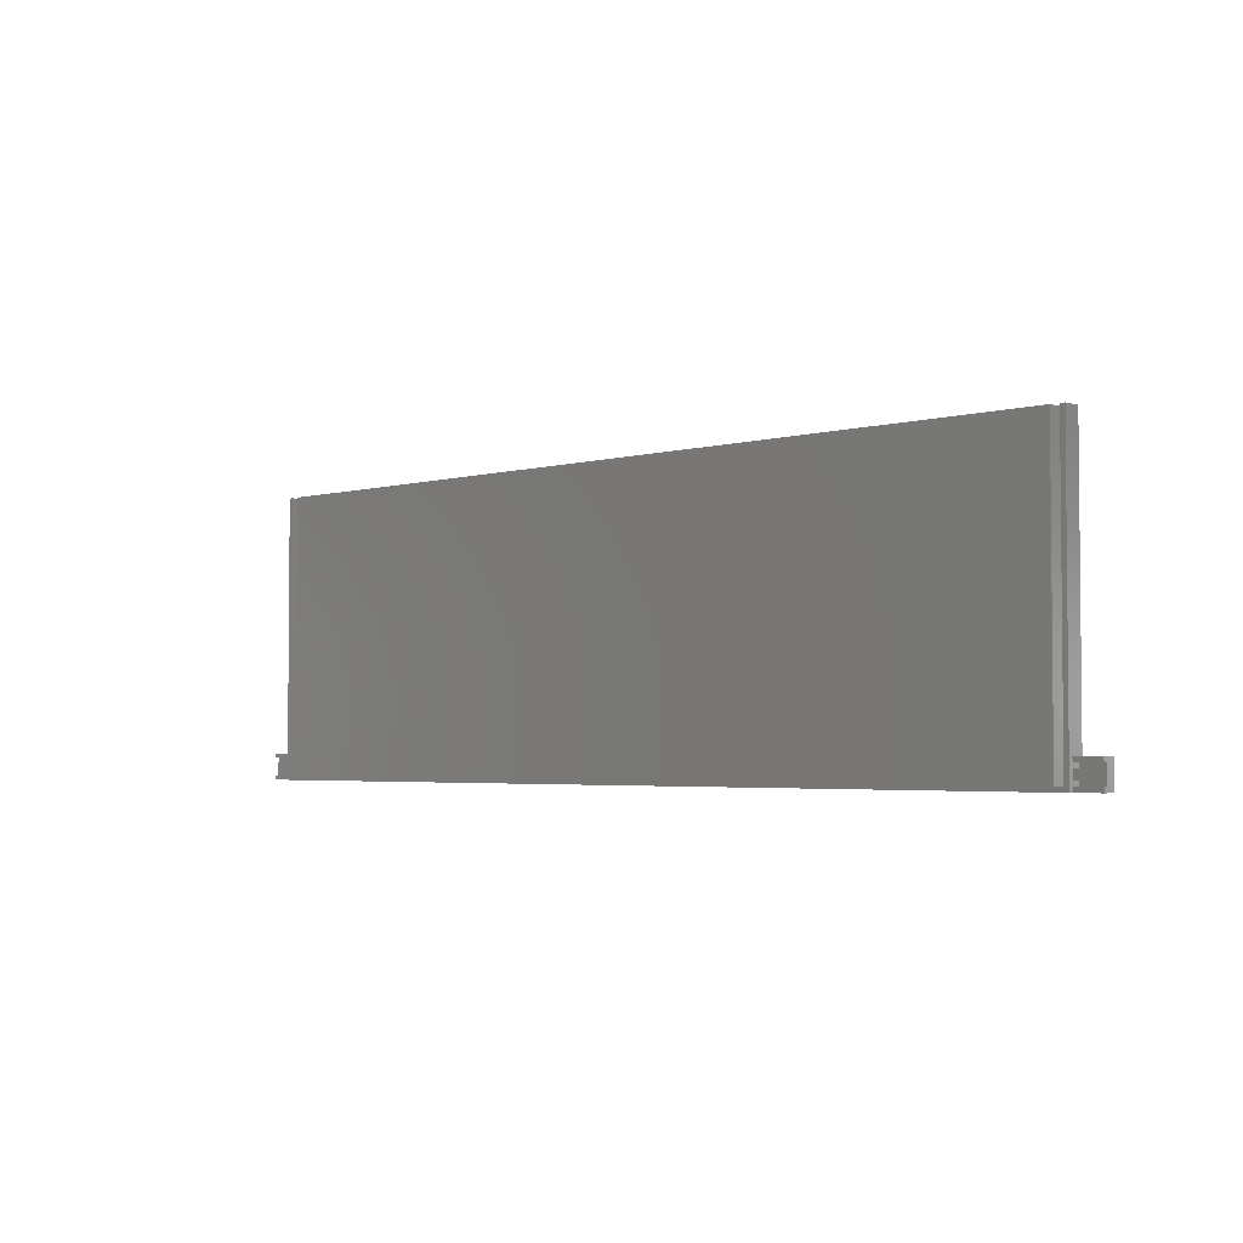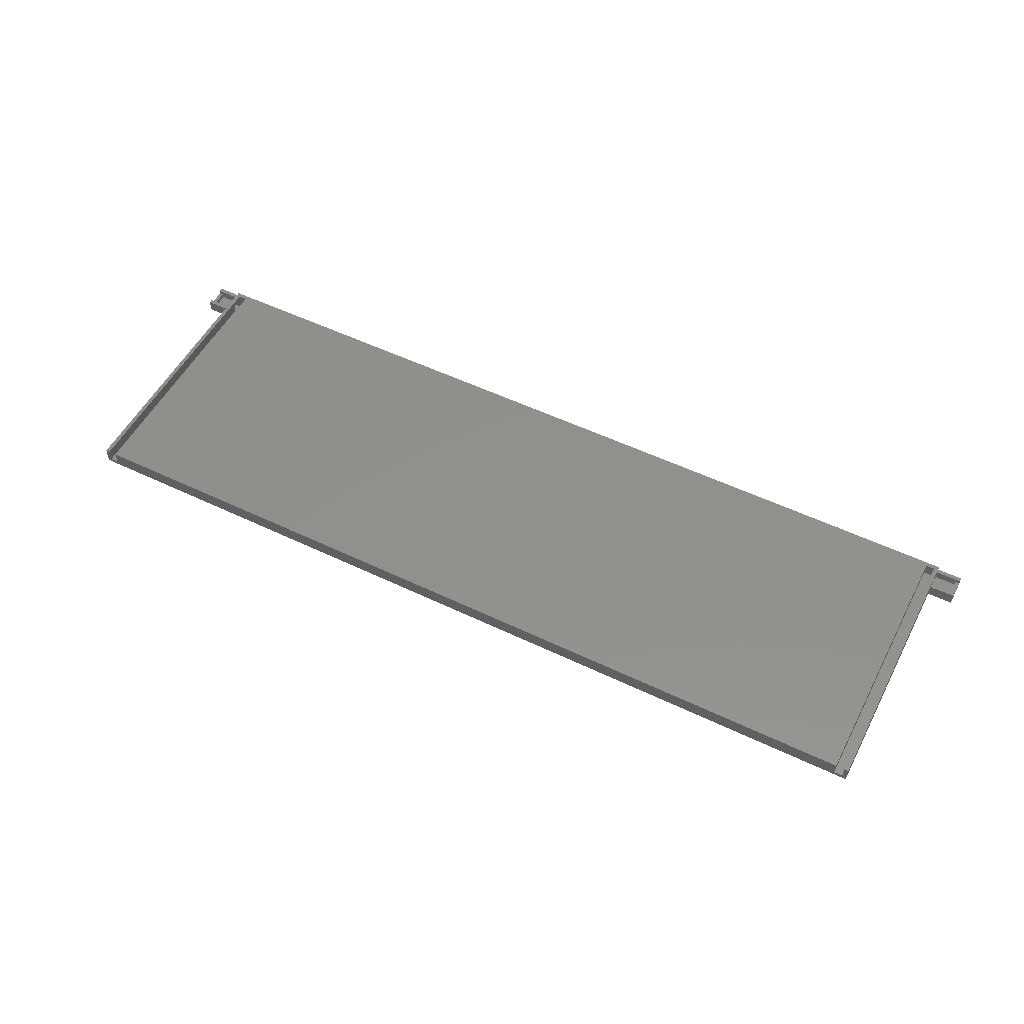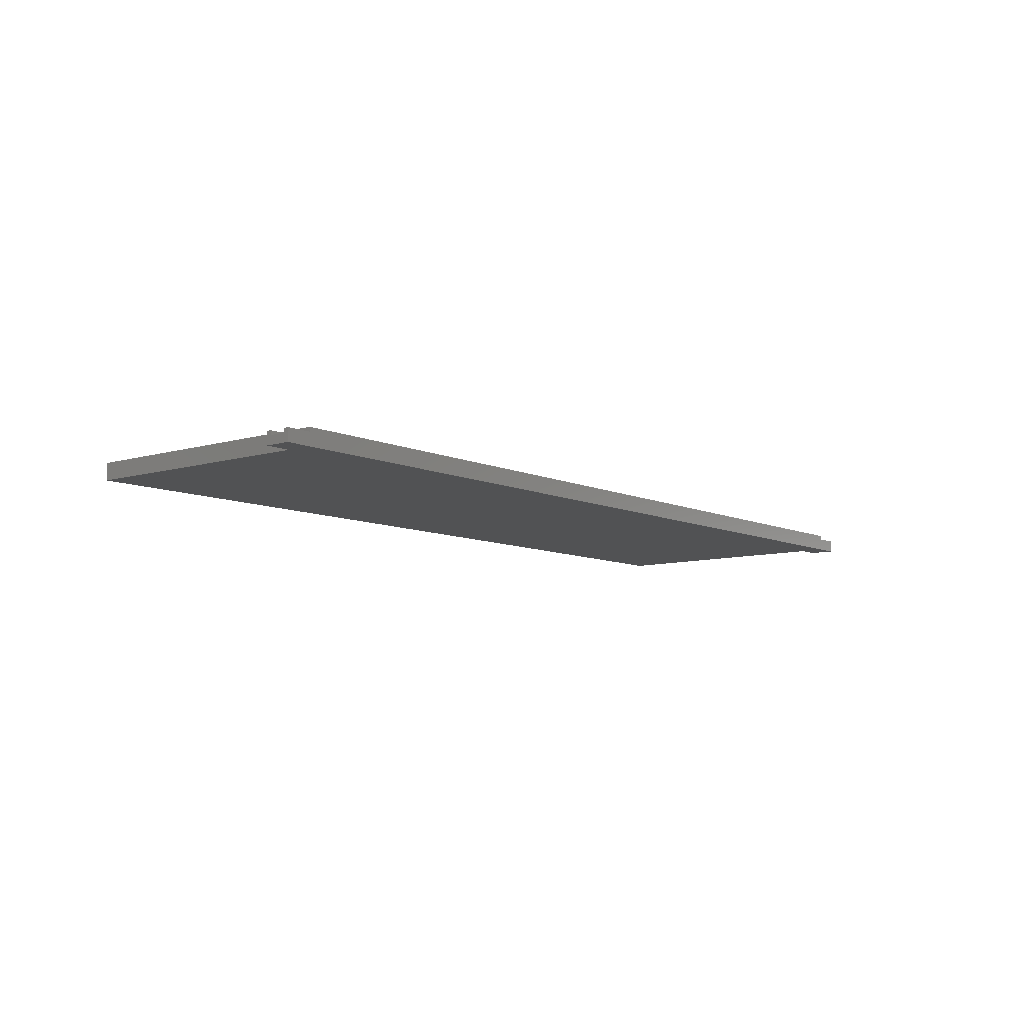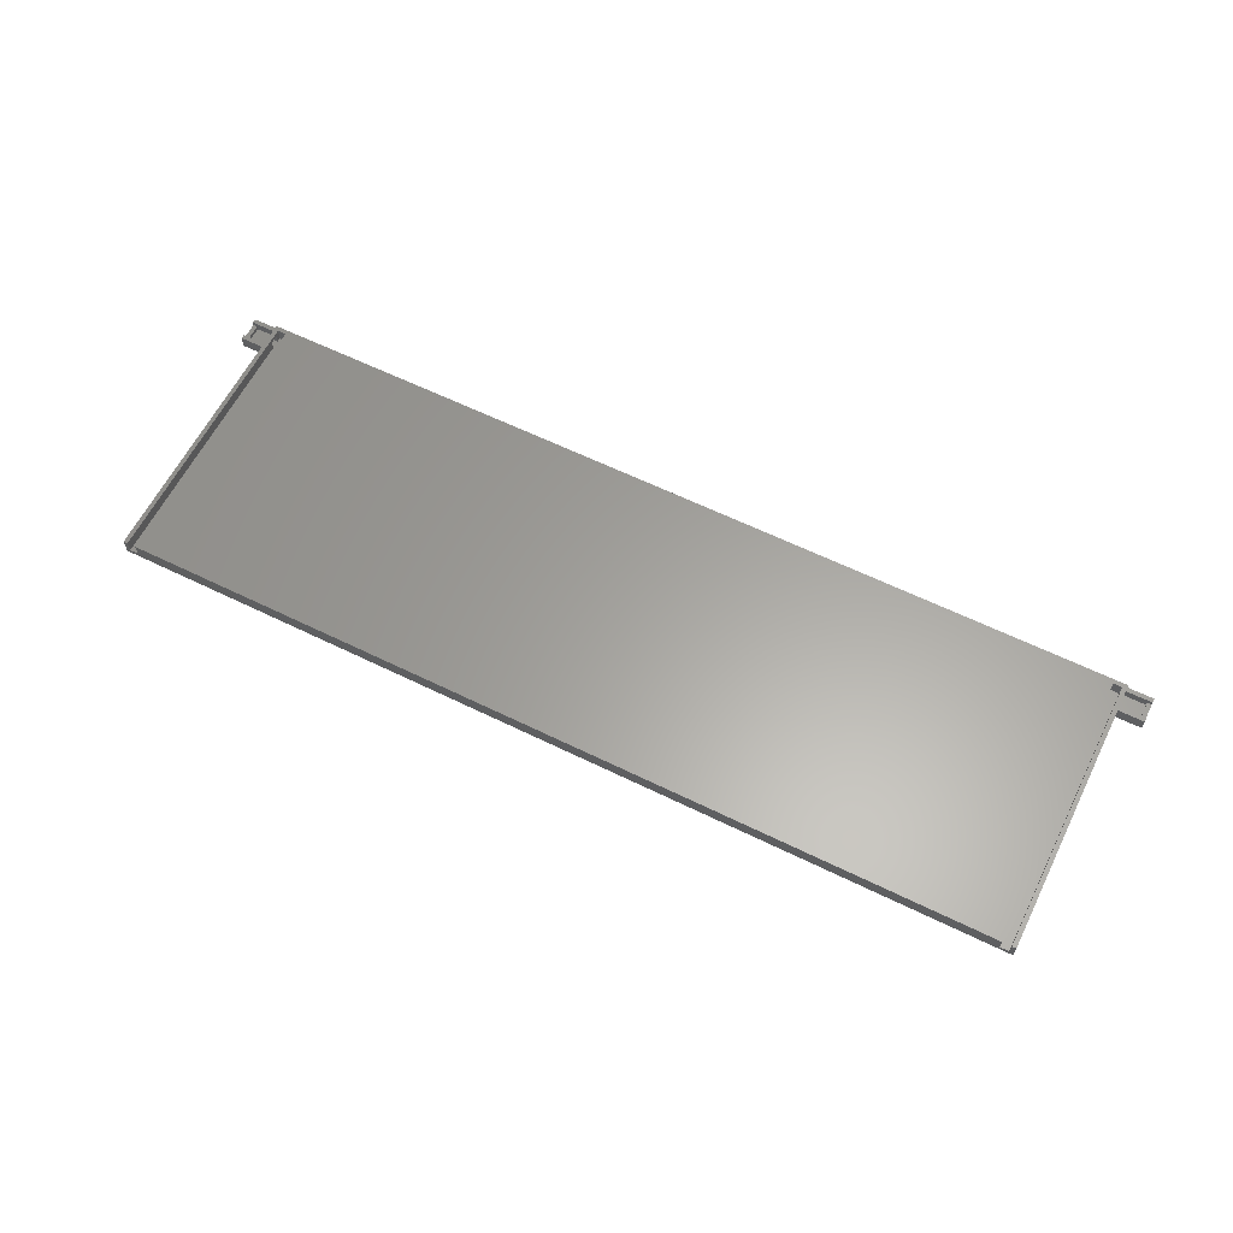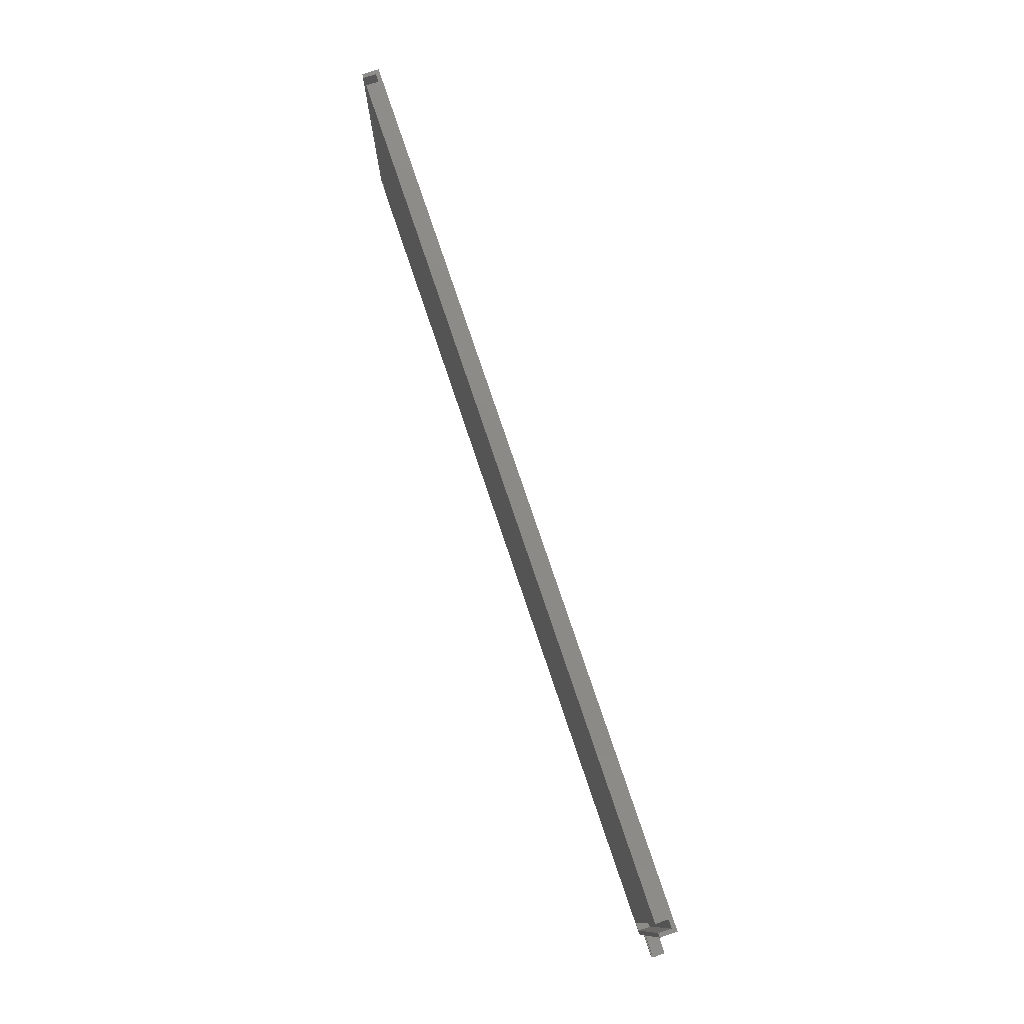
<metadata>
{"format":"stl","ext":"stl","renderer":"f3d","projection":"perspective","resolution":1024,"background":"white","views":[{"elev":-3.2,"azim":43.9,"up":"+Y"},{"elev":53.2,"azim":-152.8,"up":"+Z"},{"elev":-8.6,"azim":-50.9,"up":"+Z"},{"elev":61.6,"azim":-153.5,"up":"+Z"},{"elev":77.7,"azim":71.4,"up":"+Y"}]}
</metadata>
<code>
# stl→obj: 76 verts, 156 faces
v -6 6 0
v -6 5 2
v -6 6 3
v -6 1 2
v -6 0 0
v -6 0 3
v -6 1 3
v -6 5 3
v 0 0 3
v 0 1 3
v 0 5 3
v 0 6 3
v 0 2 1
v 0 1 1
v 0 2 3
v 0 5 1
v 0 4 1
v 0 64.9 0
v 0 6 0
v 0 64.9 4
v 0 0 4
v 0 4 3
v 215 0 0
v 209 6 0
v 215 6 0
v 209 64.9 0
v 209 0 3
v 215 0 3
v 209 0 4
v -5 1 2
v -5 5 1
v -5 5 2
v -5 1 1
v 1 2 1
v 1 4 1
v 3 64.9 1
v 1 64.9 1
v 3 1 1
v 1 1 1
v 209 64.9 4
v 209 6 3
v 209 5 3
v 209 4 3
v 209 5 1
v 209 2 3
v 209 1 3
v 209 2 1
v 209 4 1
v 209 1 1
v 215 1 3
v 215 5 3
v 215 6 3
v 215 1 2
v 215 5 2
v 214 1 1
v 214 5 2
v 214 5 1
v 214 1 2
v 206 64.9 1
v 208 4 1
v 208 64.9 1
v 206 1 1
v 208 2 1
v 208 1 1
v 1 64.9 4
v 1 1 4
v 206 64.9 4
v 3 64.9 4
v 206 1 4
v 208 1 4
v 208 64.9 4
v 3 1 4
v 1 4 3
v 1 2 3
v 208 2 3
v 208 4 3
f 1 2 3
f 1 4 2
f 5 4 1
f 6 4 5
f 4 6 7
f 3 2 8
f 7 9 10
f 9 7 6
f 3 11 12
f 11 3 8
f 13 14 15
f 16 17 11
f 12 18 19
f 18 12 20
f 21 12 11
f 22 11 17
f 21 11 22
f 21 22 15
f 10 15 14
f 21 15 10
f 21 10 9
f 12 21 20
f 19 3 12
f 3 19 1
f 23 24 25
f 24 19 26
f 23 19 24
f 5 19 23
f 19 5 1
f 26 19 18
f 5 9 6
f 9 5 27
f 23 27 5
f 27 23 28
f 9 29 21
f 29 9 27
f 30 31 32
f 31 30 33
f 31 17 16
f 17 31 13
f 33 13 31
f 13 33 14
f 17 34 35
f 34 17 13
f 35 36 37
f 36 35 38
f 34 38 35
f 38 34 39
f 10 30 7
f 14 30 10
f 30 14 33
f 7 30 4
f 32 8 2
f 8 32 11
f 16 32 31
f 32 16 11
f 2 30 32
f 30 2 4
f 40 41 26
f 29 41 40
f 42 43 44
f 41 29 42
f 42 29 43
f 45 46 47
f 43 29 45
f 45 29 46
f 46 29 27
f 26 41 24
f 44 43 48
f 47 46 49
f 46 28 50
f 28 46 27
f 41 51 52
f 51 41 42
f 50 28 53
f 54 52 51
f 52 54 25
f 53 25 54
f 53 23 25
f 23 53 28
f 25 41 52
f 41 25 24
f 55 56 57
f 56 55 58
f 42 56 51
f 44 56 42
f 56 44 57
f 51 56 54
f 59 60 61
f 62 60 59
f 60 62 63
f 63 62 64
f 60 47 48
f 47 60 63
f 48 57 44
f 57 48 55
f 47 55 48
f 55 47 49
f 58 50 53
f 50 58 46
f 49 58 55
f 58 49 46
f 56 53 54
f 53 56 58
f 65 20 66
f 67 68 69
f 70 40 71
f 40 70 29
f 69 29 70
f 72 69 68
f 69 72 29
f 21 72 66
f 72 21 29
f 21 66 20
f 40 61 71
f 26 59 61
f 59 26 36
f 18 36 26
f 26 61 40
f 59 68 67
f 68 59 36
f 37 20 65
f 37 18 20
f 36 18 37
f 65 73 37
f 66 73 65
f 73 66 74
f 39 74 66
f 74 39 34
f 37 73 35
f 38 68 36
f 68 38 72
f 38 66 72
f 66 38 39
f 15 73 74
f 73 15 22
f 17 73 22
f 73 17 35
f 34 15 74
f 15 34 13
f 69 59 67
f 59 69 62
f 63 64 75
f 76 61 60
f 61 76 71
f 70 76 75
f 76 70 71
f 70 75 64
f 64 69 70
f 69 64 62
f 75 43 45
f 43 75 76
f 47 75 45
f 75 47 63
f 60 43 76
f 43 60 48

</code>
